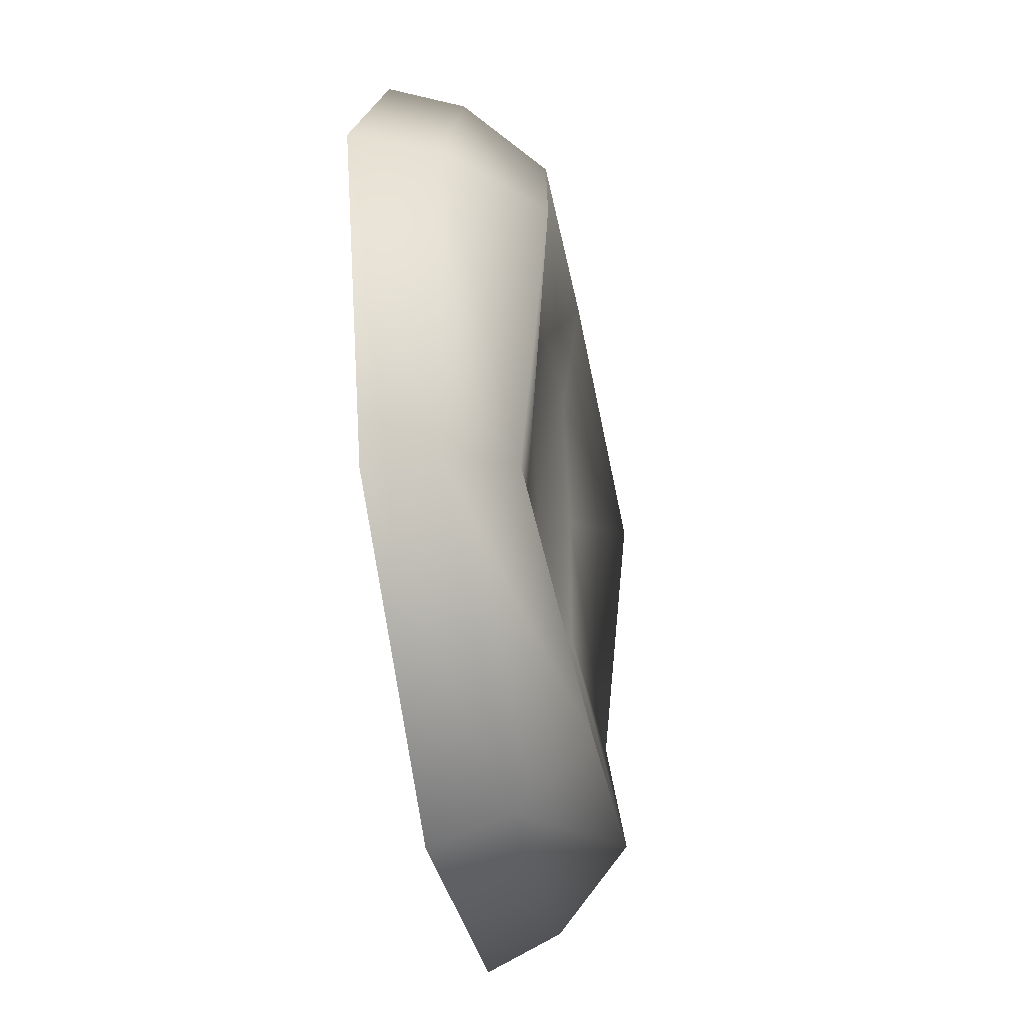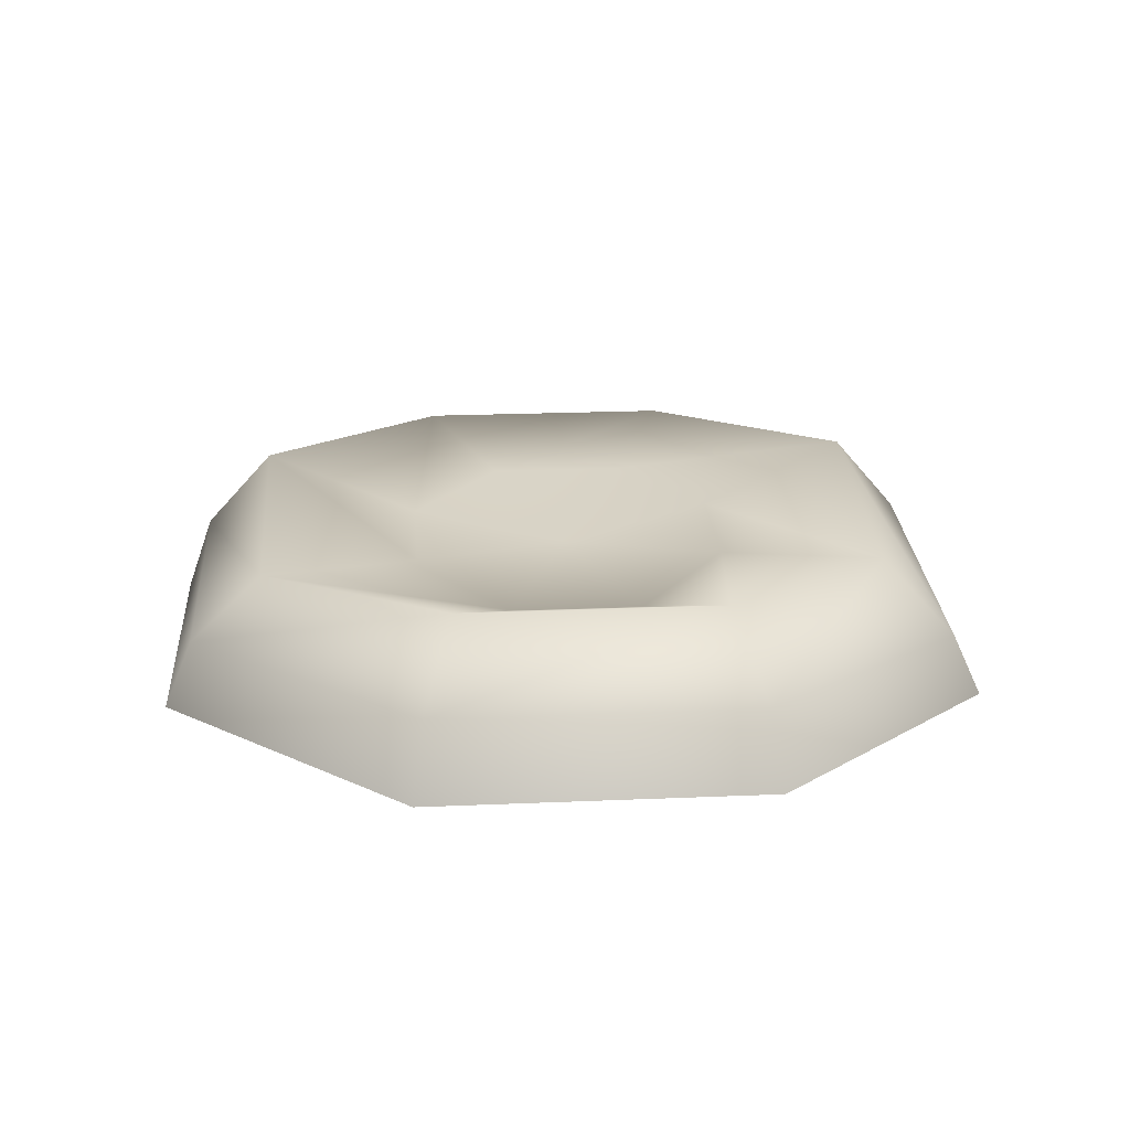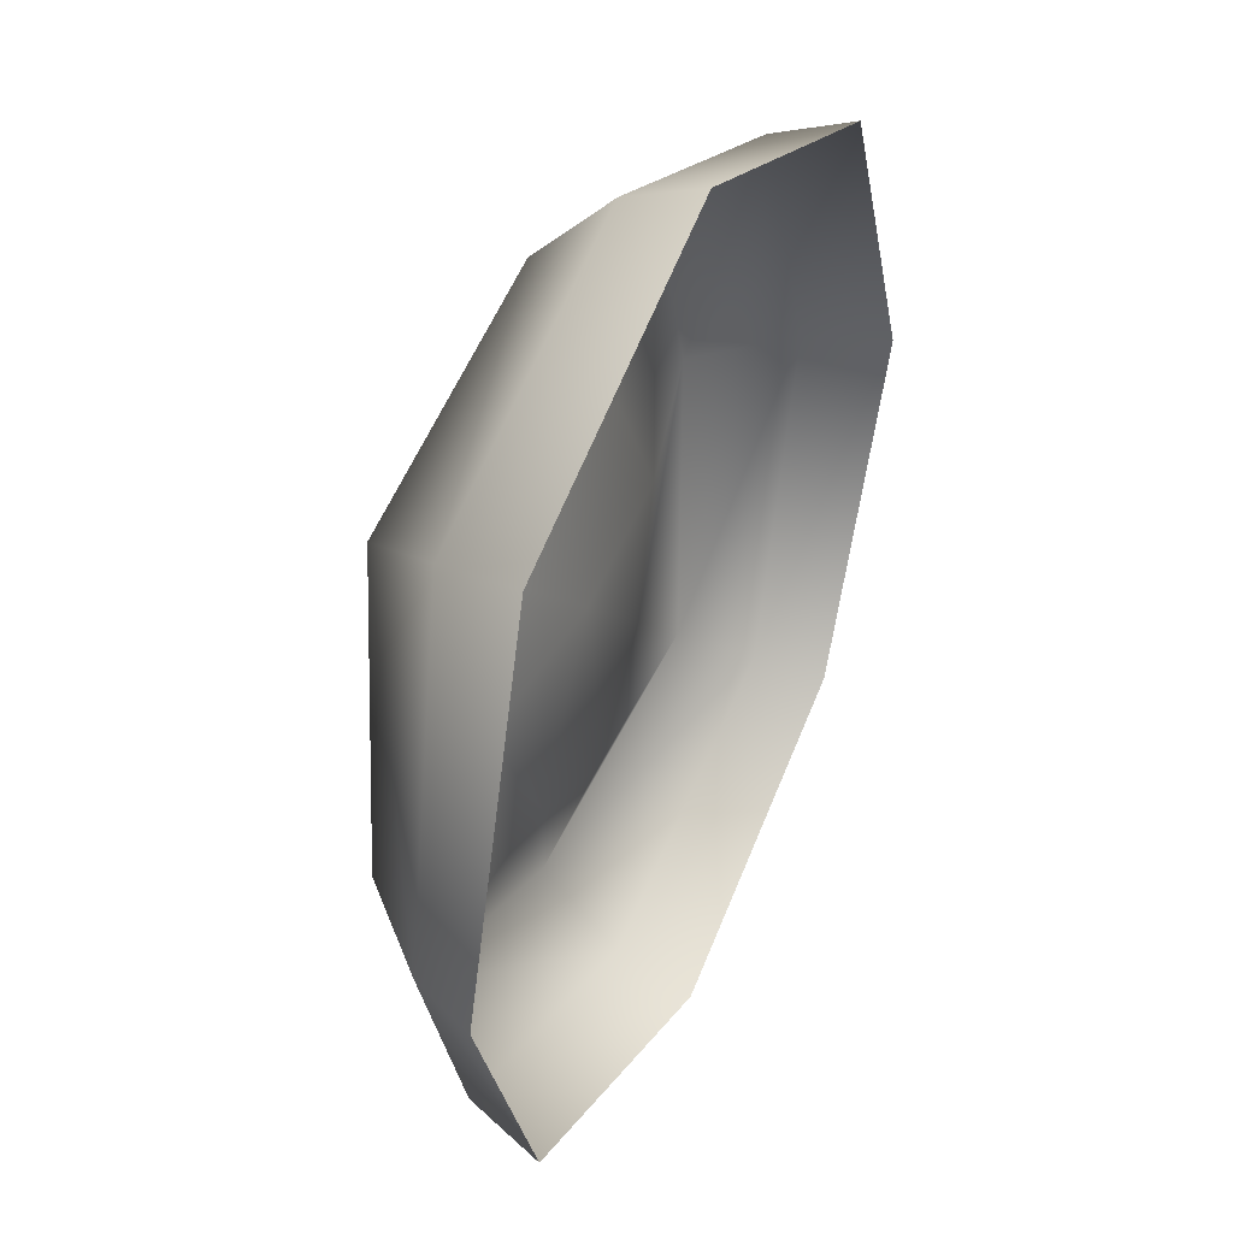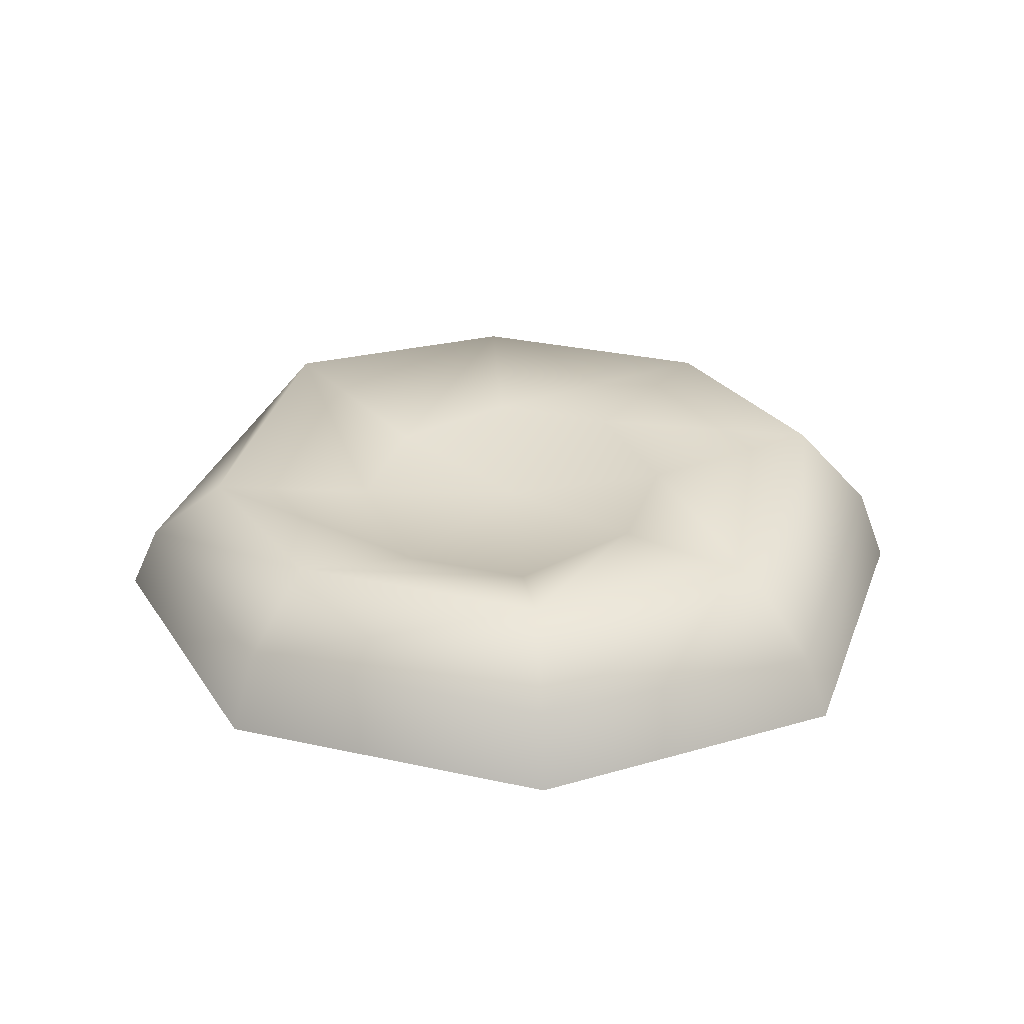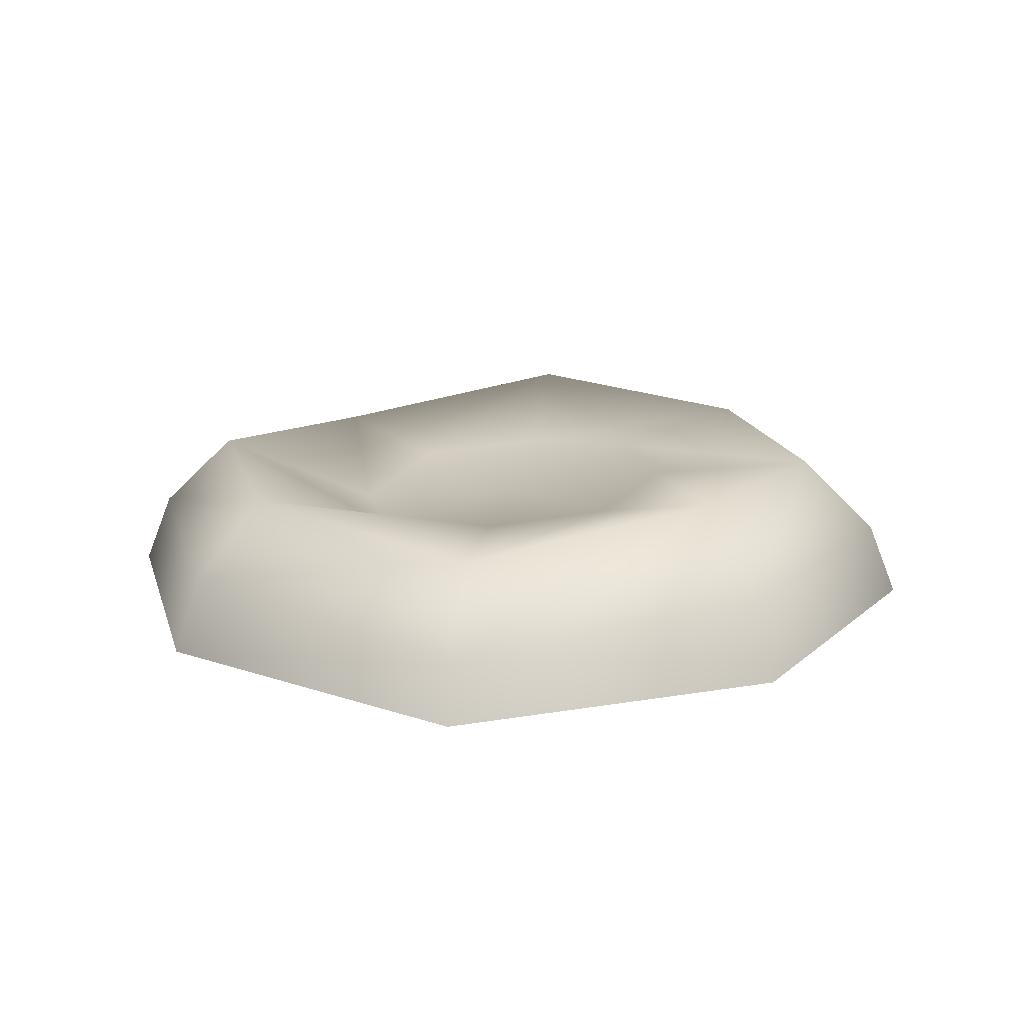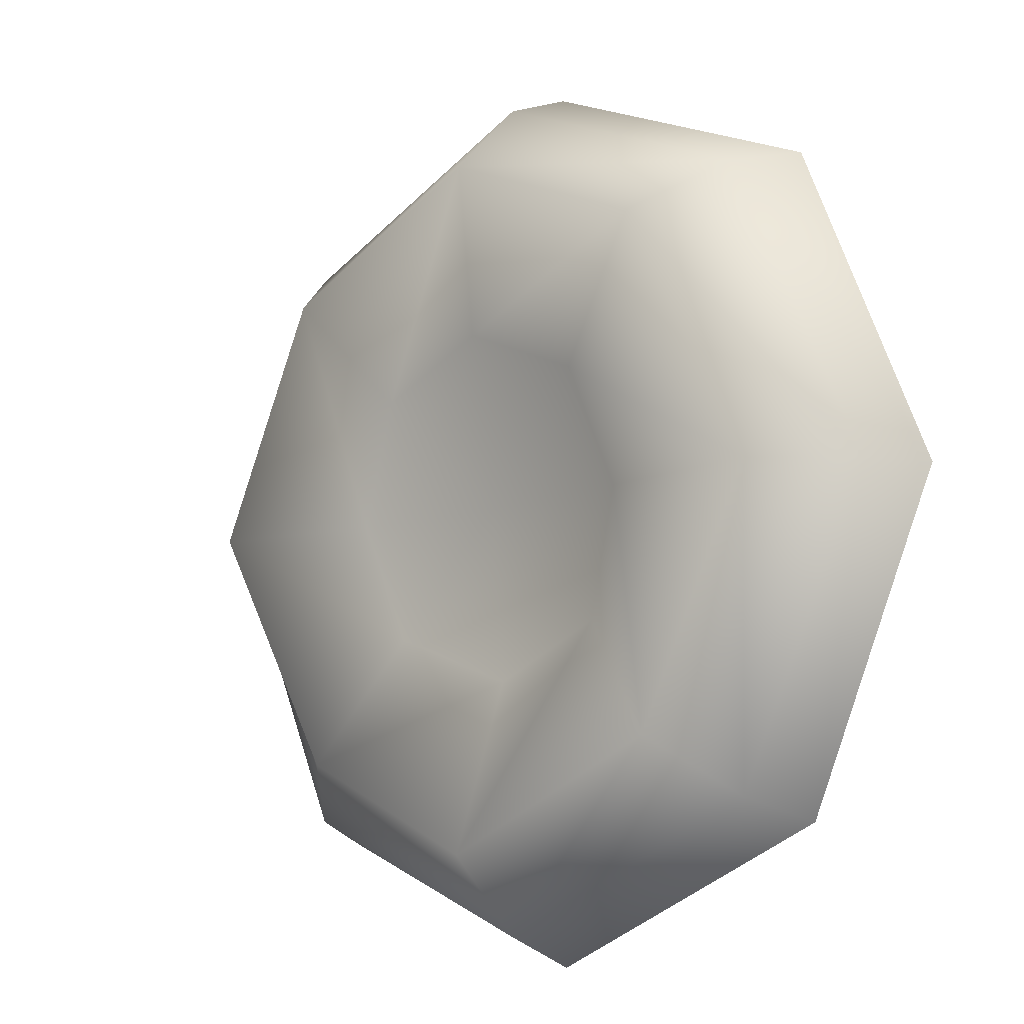
<metadata>
{"format":"obj","ext":"obj","renderer":"f3d","projection":"perspective","resolution":1024,"background":"white","views":[{"elev":-51.3,"azim":99.3,"up":"+Z"},{"elev":20.6,"azim":-162.0,"up":"+Y"},{"elev":42.6,"azim":-65.4,"up":"+Z"},{"elev":28.9,"azim":-139.1,"up":"+Y"},{"elev":16.7,"azim":-81.8,"up":"+Y"},{"elev":-10.1,"azim":-134.3,"up":"+Z"}]}
</metadata>
<code>
g lavaBubble2_mesh
v -5.69 -6.069e-09 -5.69
v -7.52 0.846 -4.635e-08
v -8.047 -0.2506 0
v -5.317 1.334 -5.317
v 7.708e-15 -6.069e-09 -8.047
v -6.139 2.197 -3.19e-07
v -7.531e-08 1.334 -7.52
v 5.69 -6.069e-09 -5.69
v -4.341 2.686 -4.341
v -3.08 1.968 0
v 5.317 1.166 -5.317
v 8.047 -6.069e-09 0
v 7.52 1.427 -4.635e-08
v -5.184e-07 2.686 -6.139
v -2.178 1.578 -2.178
v 7.708e-15 1.826 0
v 4.341 2.197 -4.341
v 6.139 2.956 -3.19e-07
v 7.708e-15 1.578 -3.08
v 7.708e-15 1.826 0
v 2.178 1.968 -2.178
v 7.708e-15 1.826 0
v 3.08 2.12 0
v 7.708e-15 1.826 0
v 5.69 -6.069e-09 5.69
v 7.52 1.427 -4.635e-08
v 8.047 -6.069e-09 0
v 5.317 1.334 5.317
v 7.708e-15 -6.069e-09 8.047
v 6.139 2.956 -3.19e-07
v -7.531e-08 1.334 7.52
v -5.69 -6.069e-09 5.69
v 4.341 2.686 4.341
v 3.08 2.12 0
v -5.317 1.427 5.317
v -8.047 -0.2506 0
v -7.52 0.846 -4.635e-08
v -5.184e-07 2.686 6.139
v 2.178 2.336 2.178
v 7.708e-15 1.826 0
v -4.341 2.956 4.341
v -6.139 2.197 -3.19e-07
v 7.708e-15 2.336 3.08
v 7.708e-15 1.826 0
v -2.178 2.12 2.178
v 7.708e-15 1.826 0
v -3.08 1.968 0
v 7.708e-15 1.826 0
g lavaBubble2_mesh_0
f 3 2 1
f 2 4 1
f 1 4 5
f 2 6 4
f 4 7 5
f 5 7 8
f 6 9 4
f 4 9 7
f 6 10 9
f 7 11 8
f 8 11 12
f 11 13 12
f 9 14 7
f 7 14 11
f 10 15 9
f 9 15 14
f 10 16 15
f 11 17 13
f 14 17 11
f 17 18 13
f 15 19 14
f 14 19 17
f 15 20 19
f 17 21 18
f 19 21 17
f 19 22 21
f 21 23 18
f 21 24 23
f 27 26 25
f 26 28 25
f 25 28 29
f 26 30 28
f 28 31 29
f 29 31 32
f 30 33 28
f 28 33 31
f 30 34 33
f 31 35 32
f 32 35 36
f 35 37 36
f 33 38 31
f 31 38 35
f 34 39 33
f 33 39 38
f 34 40 39
f 35 41 37
f 38 41 35
f 41 42 37
f 39 43 38
f 38 43 41
f 39 44 43
f 41 45 42
f 43 45 41
f 43 46 45
f 45 47 42
f 45 48 47

</code>
